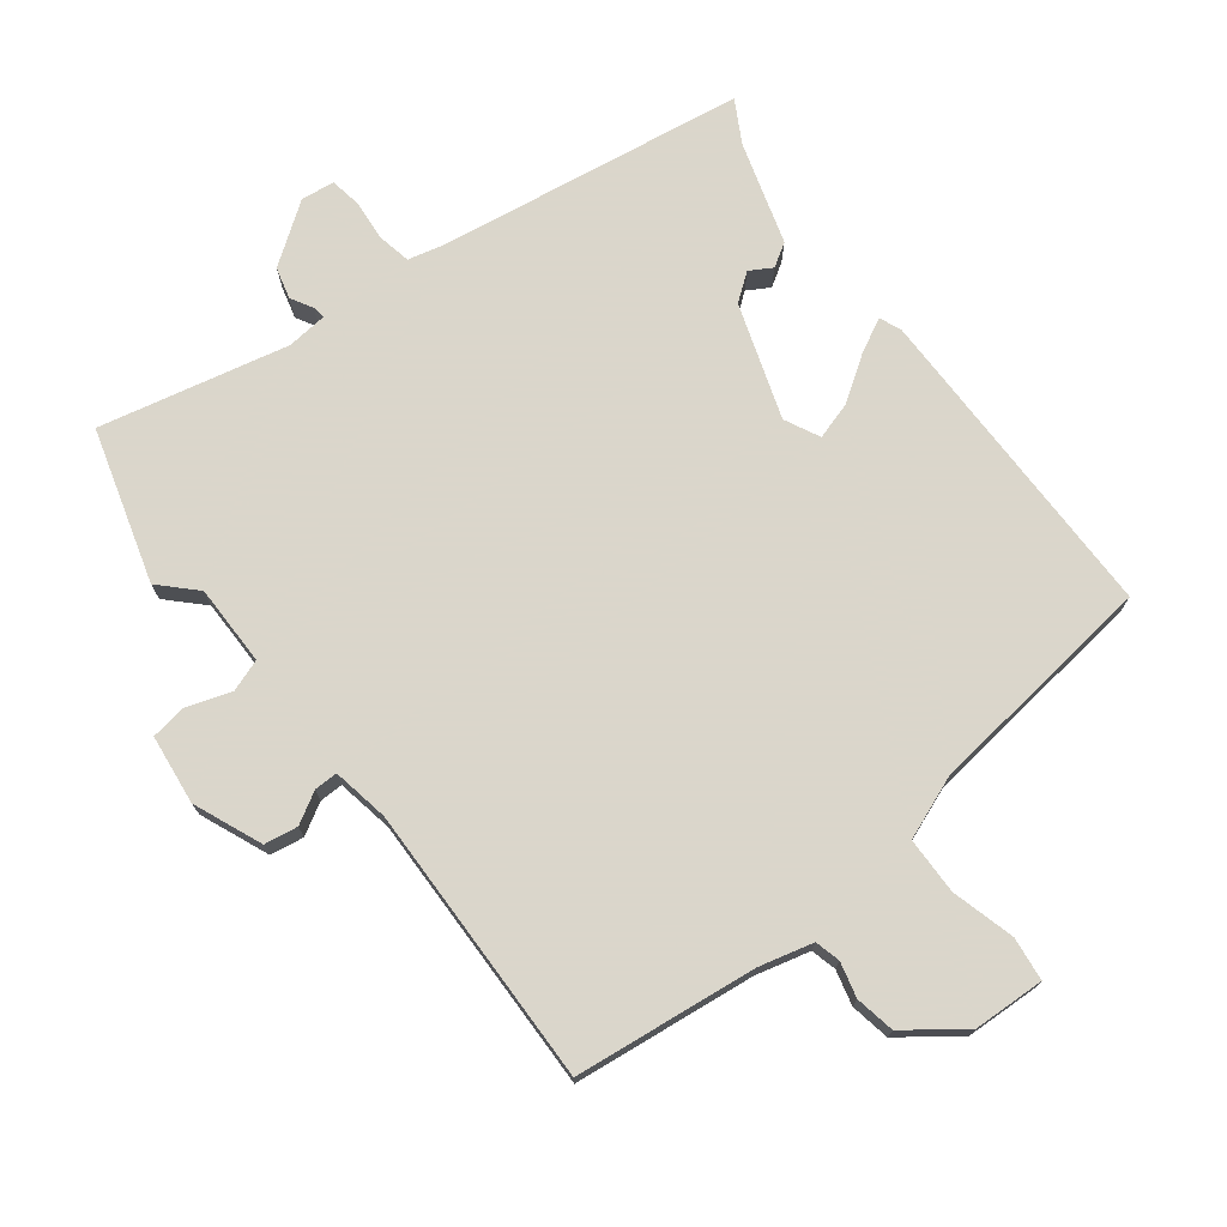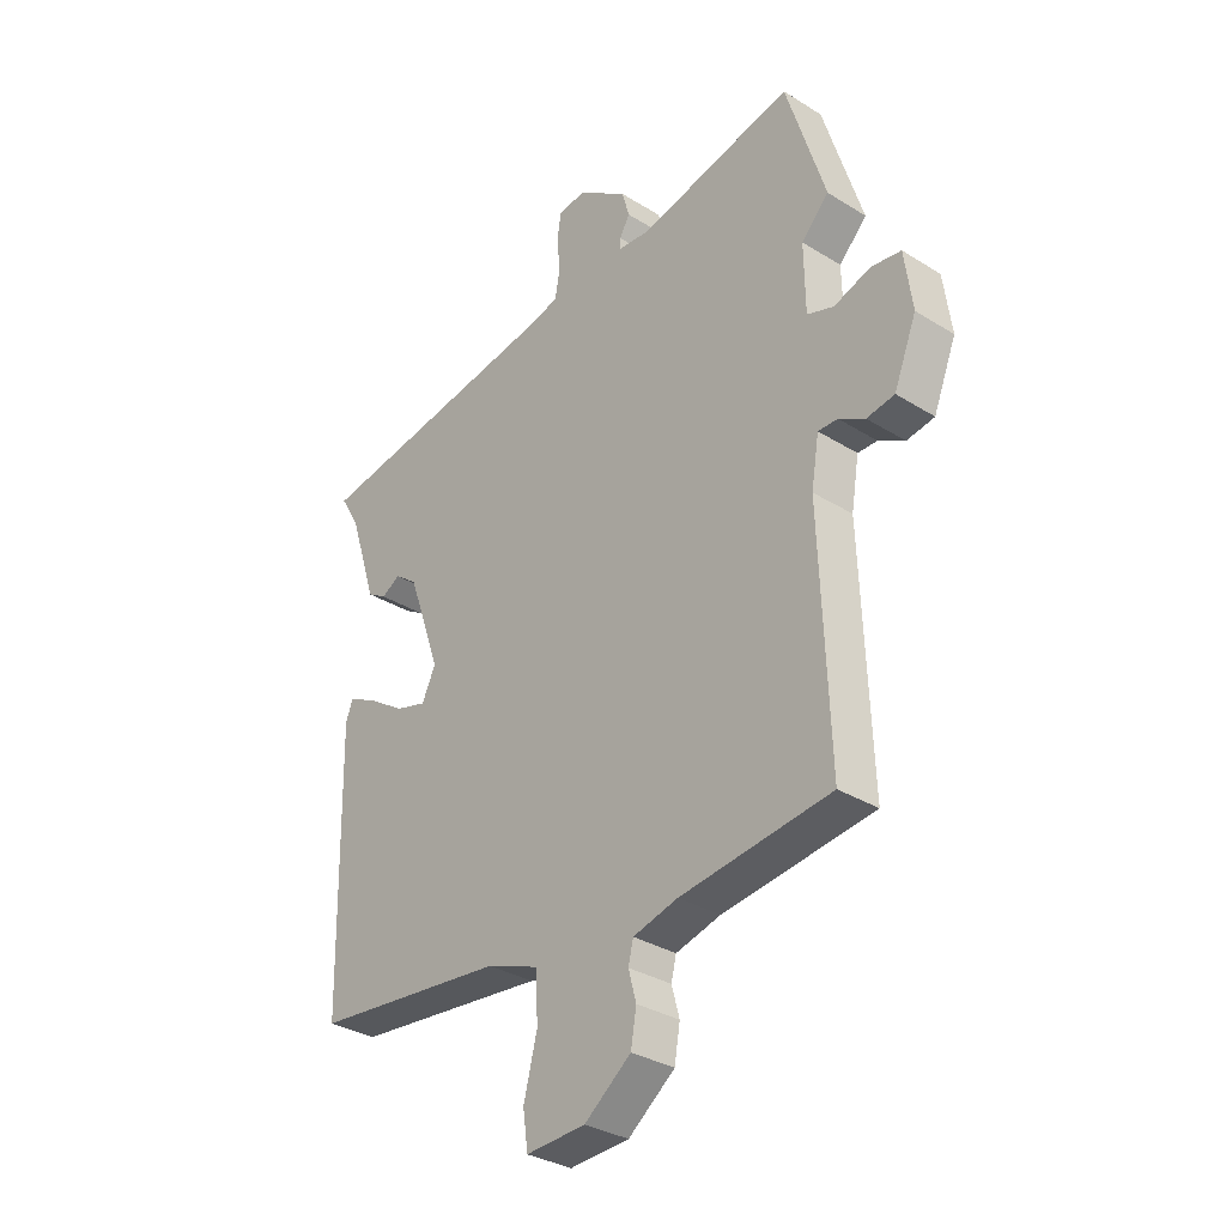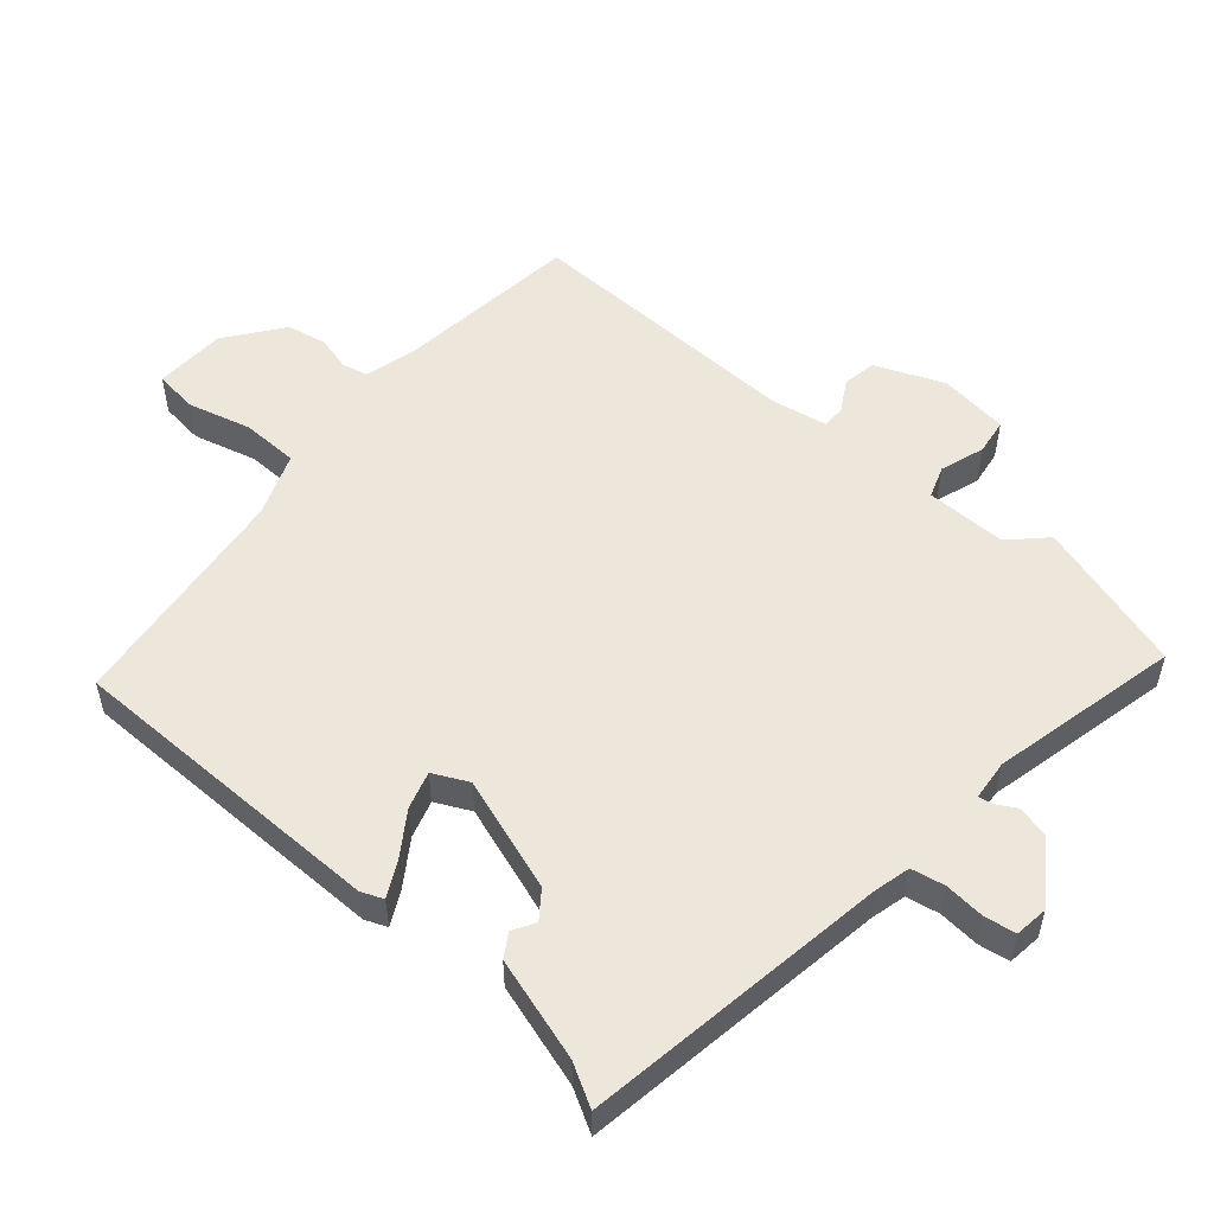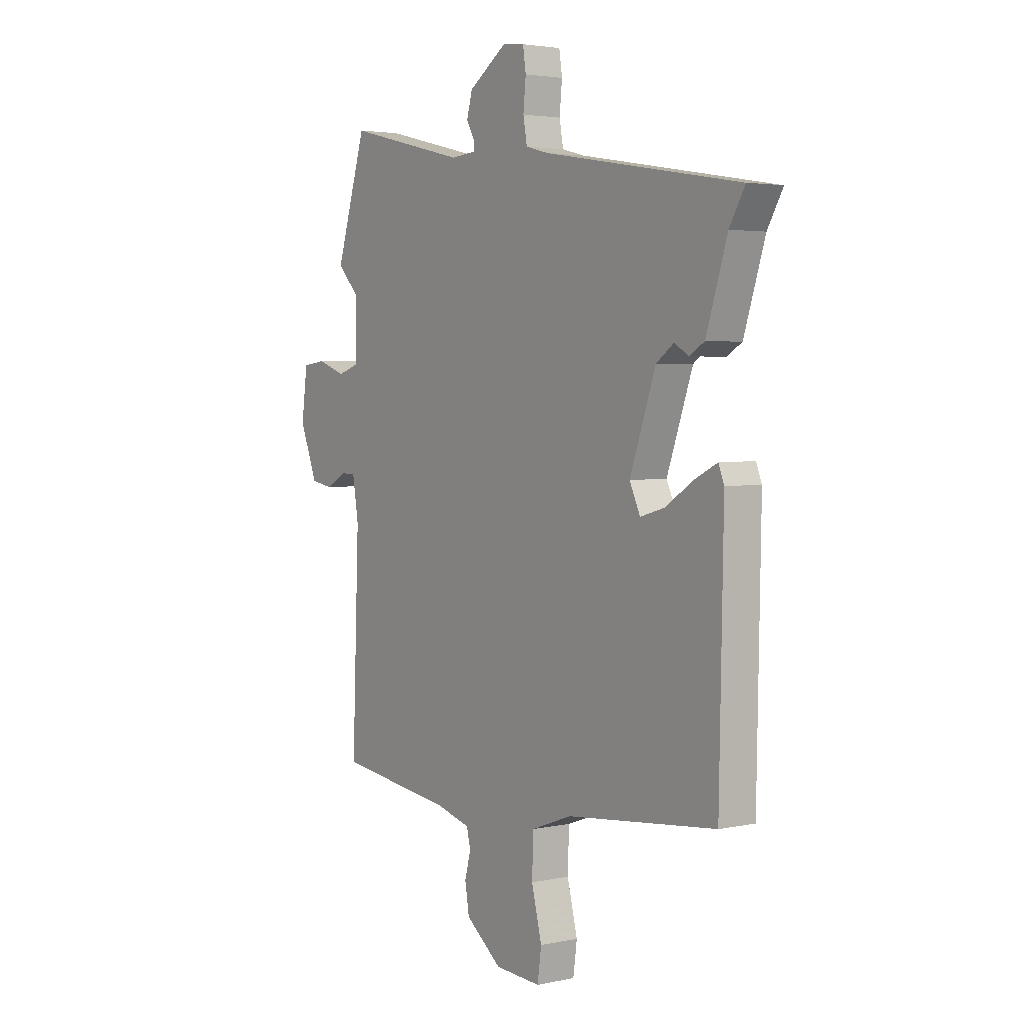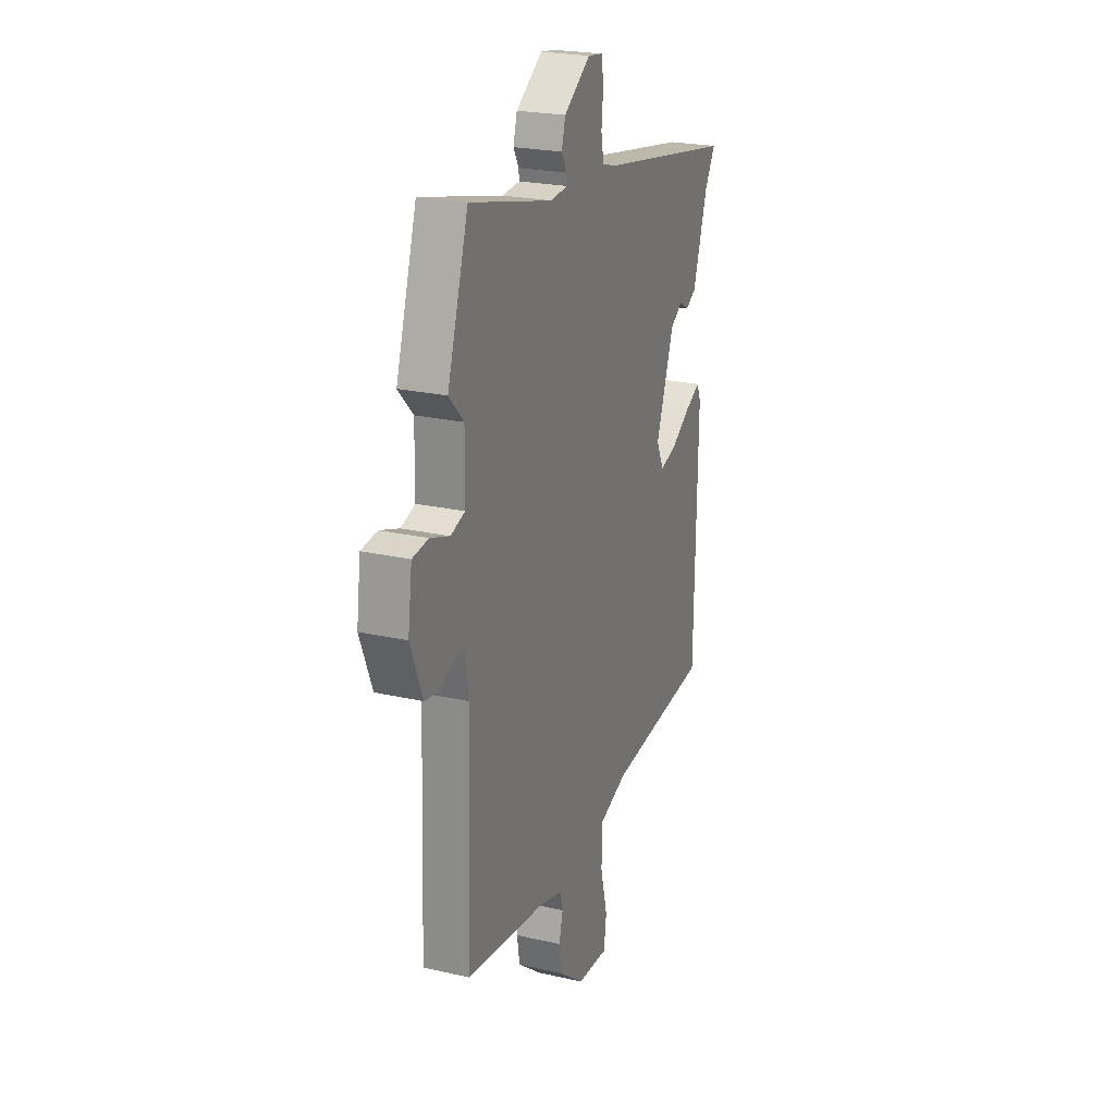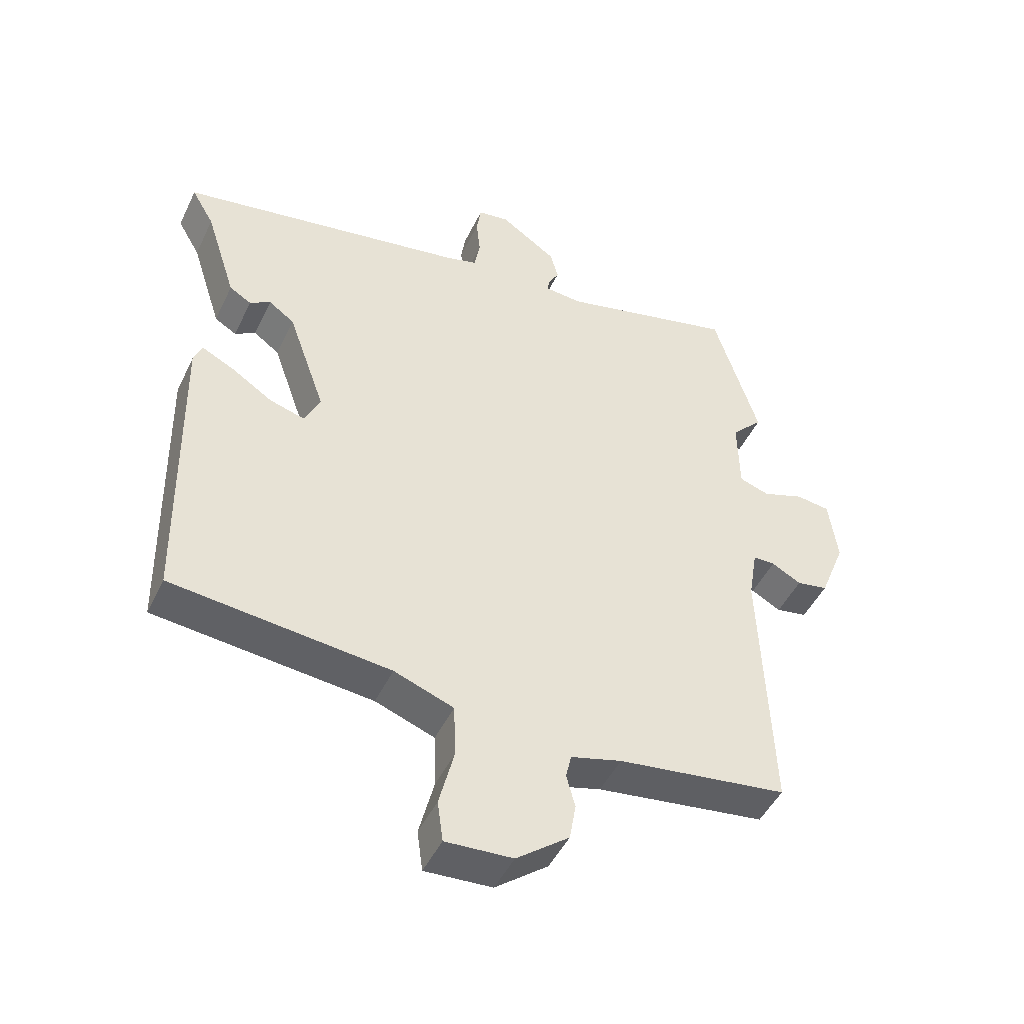
<metadata>
{"format":"obj","ext":"obj","renderer":"f3d","projection":"perspective","resolution":1024,"background":"white","views":[{"elev":73.7,"azim":141.5,"up":"+Y"},{"elev":-32.4,"azim":49.0,"up":"+Z"},{"elev":53.5,"azim":-50.0,"up":"+Y"},{"elev":3.3,"azim":-125.5,"up":"+Z"},{"elev":23.2,"azim":111.2,"up":"+Z"},{"elev":-47.1,"azim":-24.7,"up":"+Z"}]}
</metadata>
<code>
v 0.499 0.07 -0.484
v 0.228 0.07 -0.52
v 0.147 0.07 -0.542
v 0.138 0.07 -0.58
v 0.152 0.07 -0.632
v 0.142 0.07 -0.691
v 0.058 0.07 -0.756
v -0.049 0.07 -0.762
v -0.058 0.07 -0.697
v -0.034 0.07 -0.602
v -0.037 0.07 -0.517
v -0.132 0.07 -0.482
v -0.48 0.07 -0.446
v -0.489 0.07 0.038
v -0.476 0.07 0.071
v -0.424 0.07 0.045
v -0.358 0.07 0.002
v -0.302 0.07 -0.014
v -0.277 0.07 0.039
v -0.337 0.07 0.209
v -0.378 0.07 0.239
v -0.411 0.07 0.219
v -0.446 0.07 0.24
v -0.495 0.07 0.393
v -0.531 0.07 0.455
v -0.072 0.07 0.532
v -0.019 0.07 0.546
v -0.01 0.07 0.596
v -0.016 0.07 0.657
v -0.009 0.07 0.704
v 0.041 0.07 0.711
v 0.131 0.07 0.649
v 0.144 0.07 0.602
v 0.126 0.07 0.569
v 0.124 0.07 0.55
v 0.184 0.07 0.545
v 0.465 0.07 0.613
v 0.536 0.07 0.385
v 0.486 0.07 0.333
v 0.488 0.07 0.212
v 0.536 0.07 0.196
v 0.602 0.07 0.219
v 0.656 0.07 0.212
v 0.67 0.07 0.108
v 0.629 0.07 0.005
v 0.579 0.07 -0.004
v 0.532 0.07 0.022
v 0.497 0.07 0.022
v 0.483 0.07 -0.063
v 0.499 0 -0.484
v 0.228 0 -0.52
v 0.147 0 -0.542
v 0.138 0 -0.58
v 0.152 0 -0.632
v 0.142 0 -0.691
v 0.058 0 -0.756
v -0.049 0 -0.762
v -0.058 0 -0.697
v -0.034 0 -0.602
v -0.037 0 -0.517
v -0.132 0 -0.482
v -0.48 0 -0.446
v -0.489 0 0.038
v -0.476 0 0.071
v -0.424 0 0.045
v -0.358 0 0.002
v -0.302 0 -0.014
v -0.277 0 0.039
v -0.337 0 0.209
v -0.378 0 0.239
v -0.411 0 0.219
v -0.446 0 0.24
v -0.495 0 0.393
v -0.531 0 0.455
v -0.072 0 0.532
v -0.019 0 0.546
v -0.01 0 0.596
v -0.016 0 0.657
v -0.009 0 0.704
v 0.041 0 0.711
v 0.131 0 0.649
v 0.144 0 0.602
v 0.126 0 0.569
v 0.124 0 0.55
v 0.184 0 0.545
v 0.465 0 0.613
v 0.536 0 0.385
v 0.486 0 0.333
v 0.488 0 0.212
v 0.536 0 0.196
v 0.602 0 0.219
v 0.656 0 0.212
v 0.67 0 0.108
v 0.629 0 0.005
v 0.579 0 -0.004
v 0.532 0 0.022
v 0.497 0 0.022
v 0.483 0 -0.063
f 44 45 46 47
f 44 47 48
f 41 42 43 44
f 40 41 44 48
f 36 37 38 39
f 35 36 39 40
f 31 32 33 34
f 31 34 35
f 28 29 30 31
f 27 28 31 35
f 26 27 35 40
f 24 25 26 40
f 21 22 23 24
f 20 21 24 40
f 14 15 16 17
f 12 13 14 17
f 11 12 17 18
f 7 8 9 10
f 7 10 11
f 4 5 6 7
f 3 4 7 11
f 2 3 11 18
f 49 1 2 18
f 19 20 40 48
f 18 19 48 49
f 96 95 94 93
f 97 96 93
f 93 92 91 90
f 97 93 90 89
f 88 87 86 85
f 89 88 85 84
f 83 82 81 80
f 84 83 80
f 80 79 78 77
f 84 80 77 76
f 89 84 76 75
f 89 75 74 73
f 73 72 71 70
f 89 73 70 69
f 66 65 64 63
f 66 63 62 61
f 67 66 61 60
f 59 58 57 56
f 60 59 56
f 56 55 54 53
f 60 56 53 52
f 67 60 52 51
f 67 51 50 98
f 97 89 69 68
f 98 97 68 67
f 1 50 51 2
f 2 51 52 3
f 3 52 53 4
f 4 53 54 5
f 5 54 55 6
f 6 55 56 7
f 7 56 57 8
f 8 57 58 9
f 9 58 59 10
f 10 59 60 11
f 11 60 61 12
f 12 61 62 13
f 13 62 63 14
f 14 63 64 15
f 15 64 65 16
f 16 65 66 17
f 17 66 67 18
f 18 67 68 19
f 19 68 69 20
f 20 69 70 21
f 21 70 71 22
f 22 71 72 23
f 23 72 73 24
f 24 73 74 25
f 25 74 75 26
f 26 75 76 27
f 27 76 77 28
f 28 77 78 29
f 29 78 79 30
f 30 79 80 31
f 31 80 81 32
f 32 81 82 33
f 33 82 83 34
f 34 83 84 35
f 35 84 85 36
f 36 85 86 37
f 37 86 87 38
f 38 87 88 39
f 39 88 89 40
f 40 89 90 41
f 41 90 91 42
f 42 91 92 43
f 43 92 93 44
f 44 93 94 45
f 45 94 95 46
f 46 95 96 47
f 47 96 97 48
f 48 97 98 49
f 49 98 50 1

</code>
